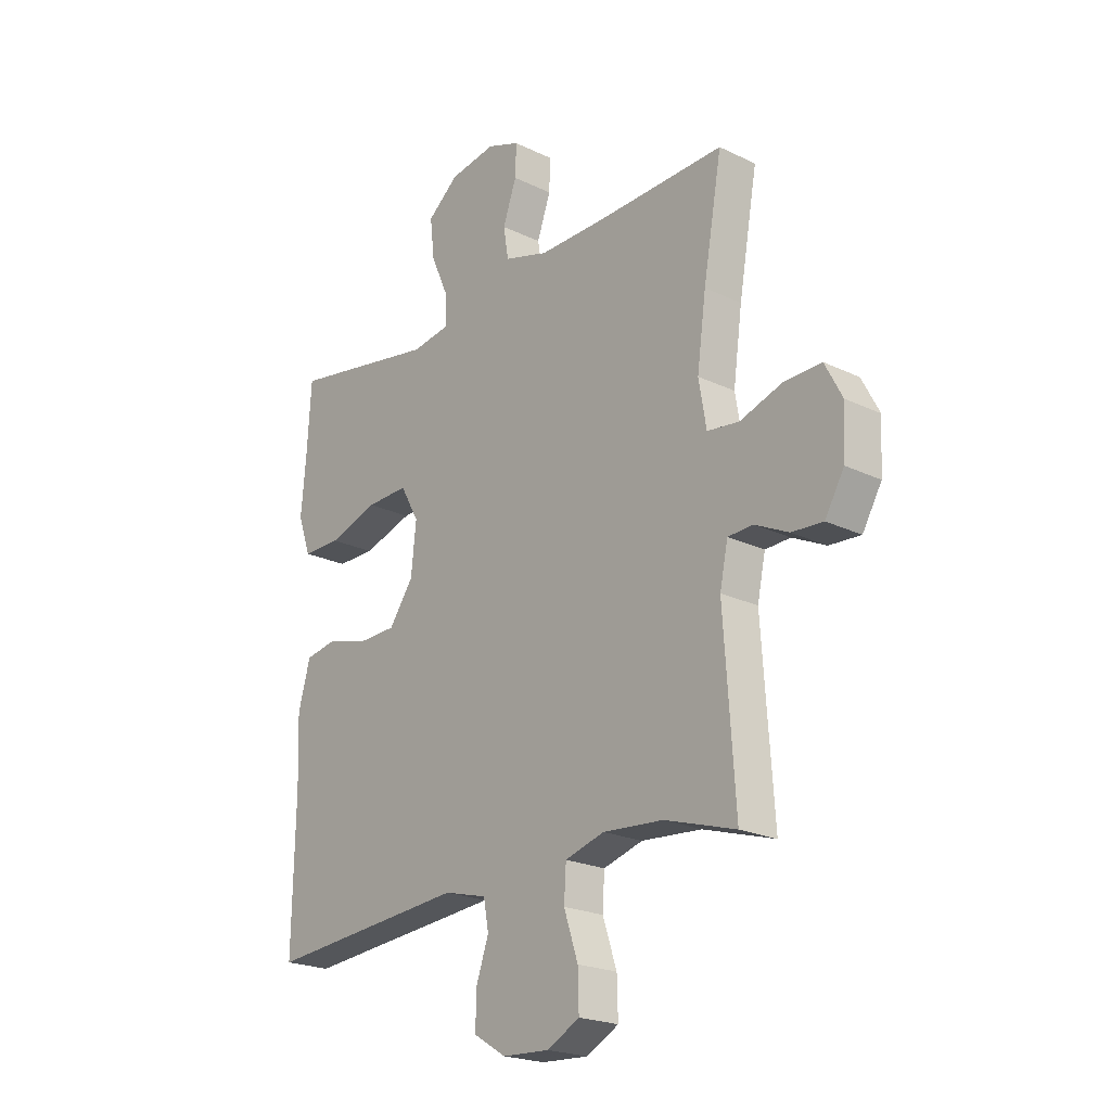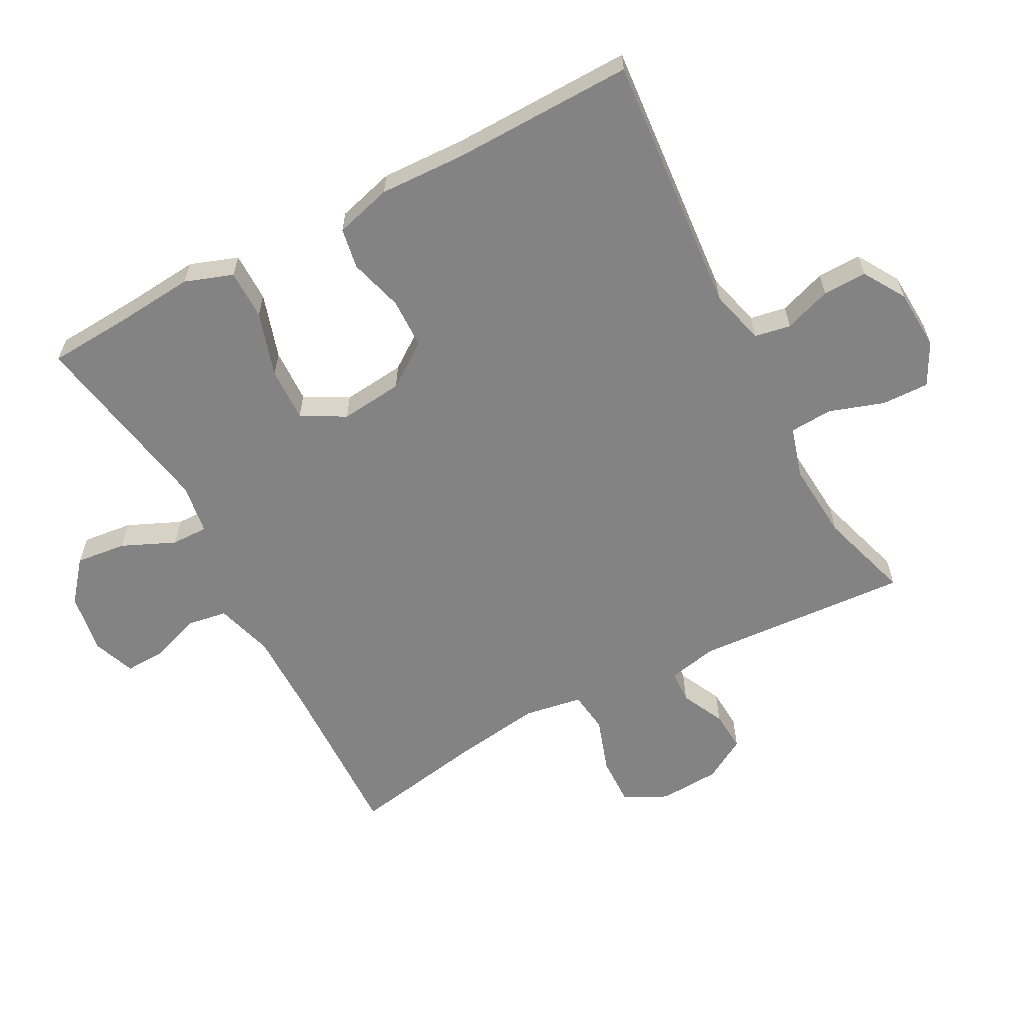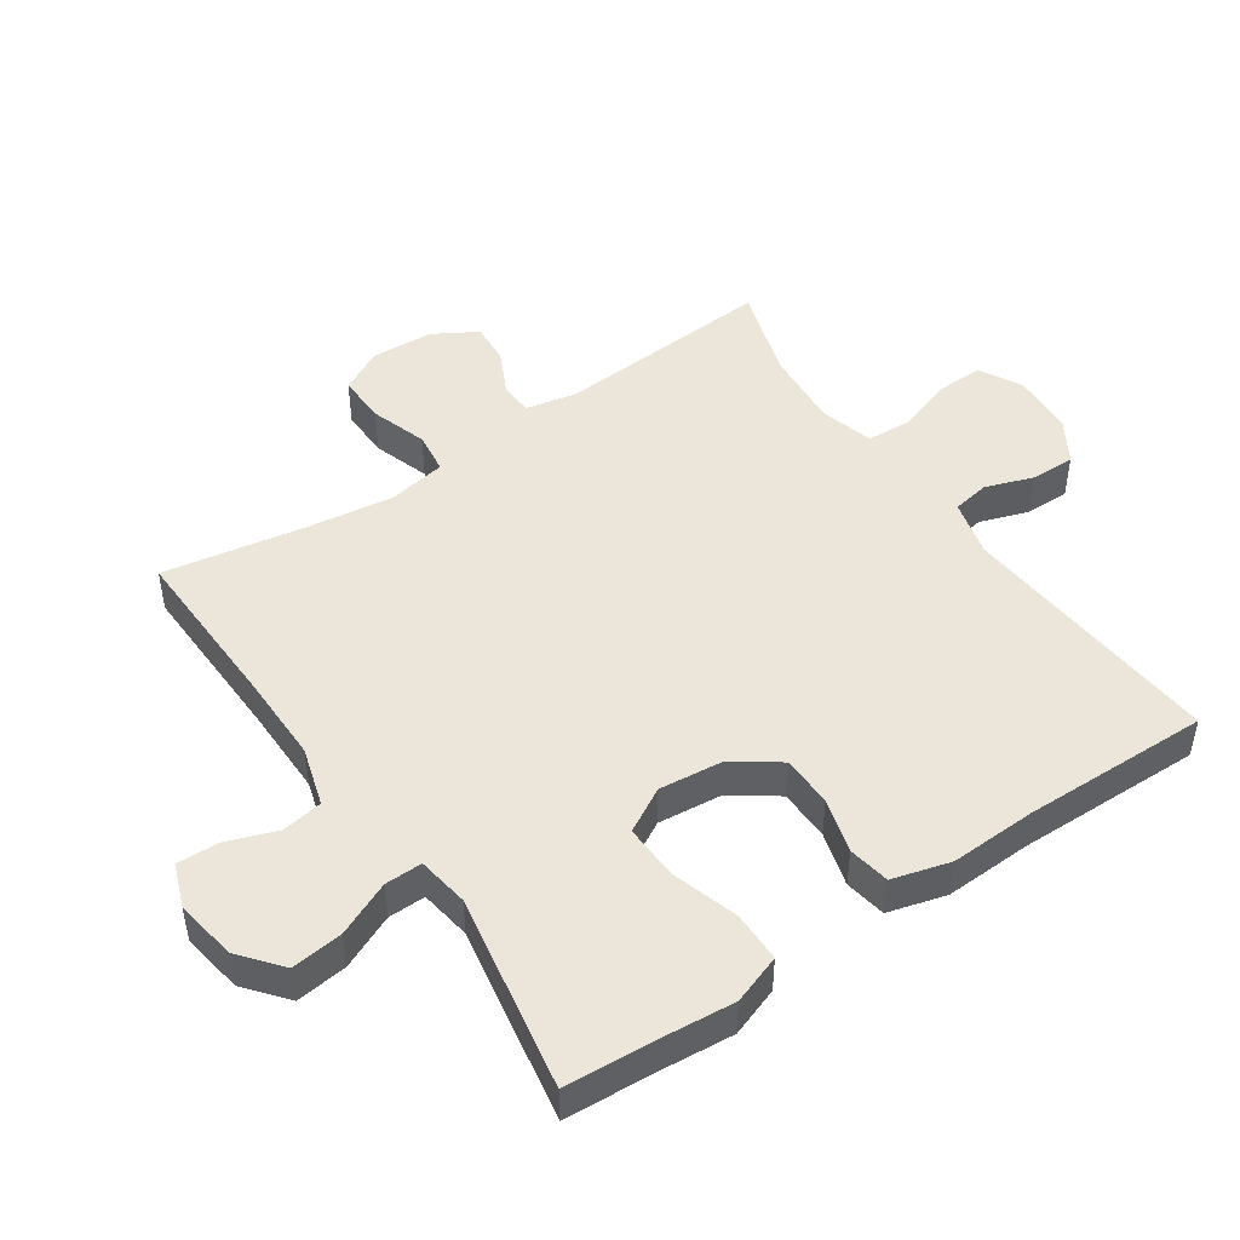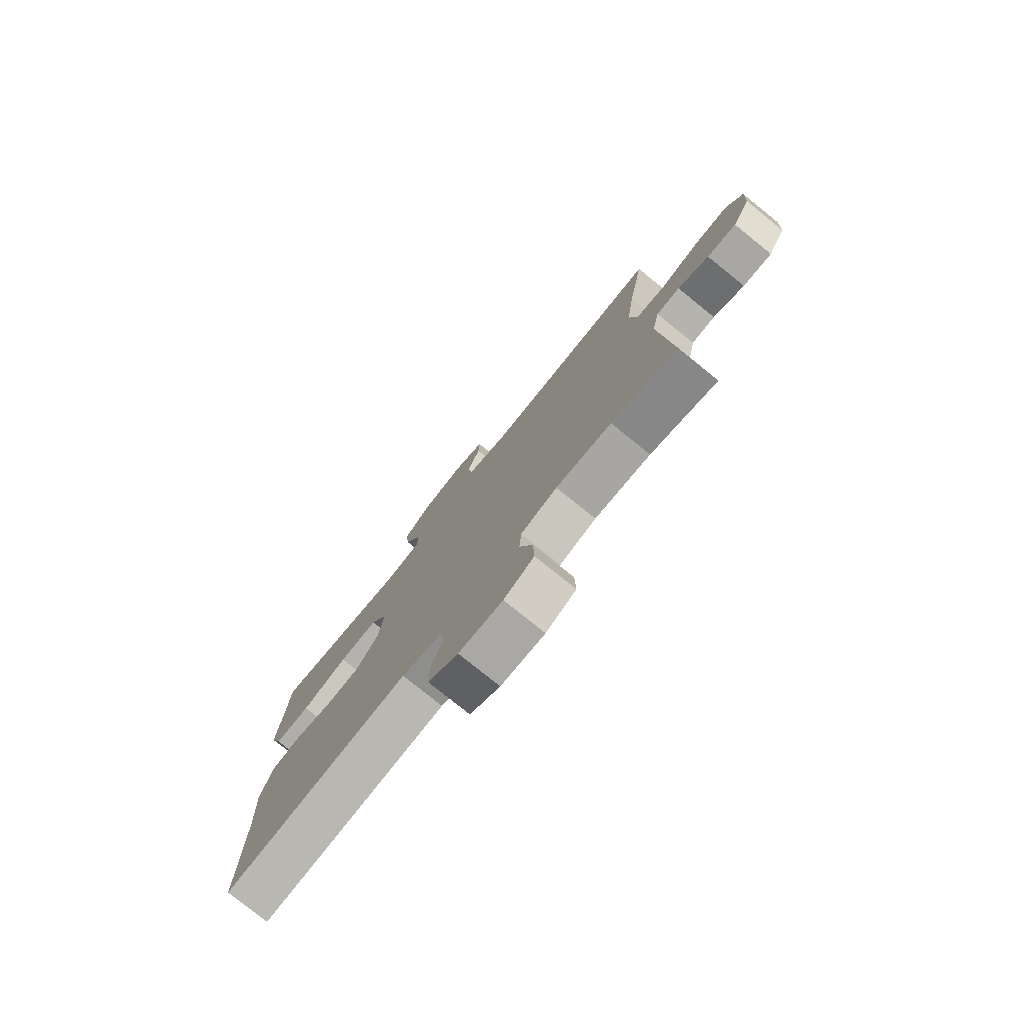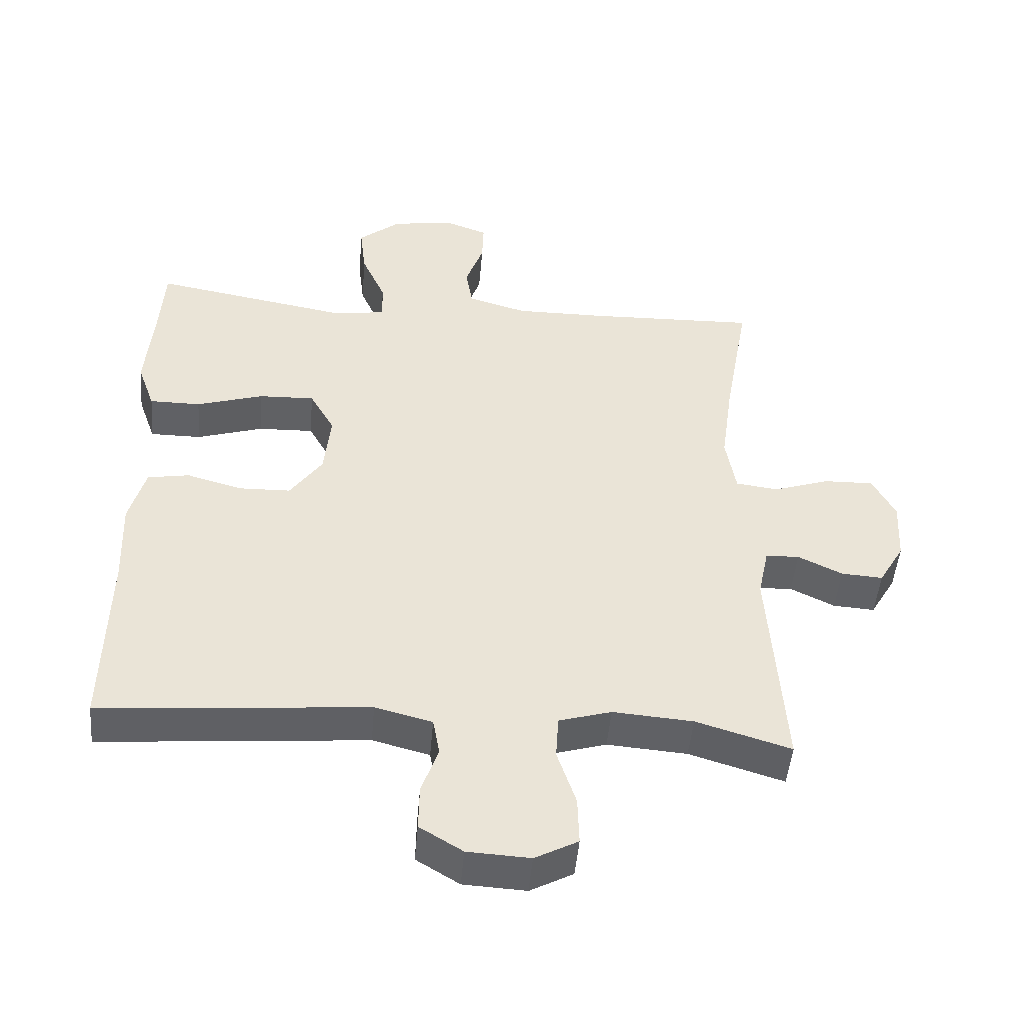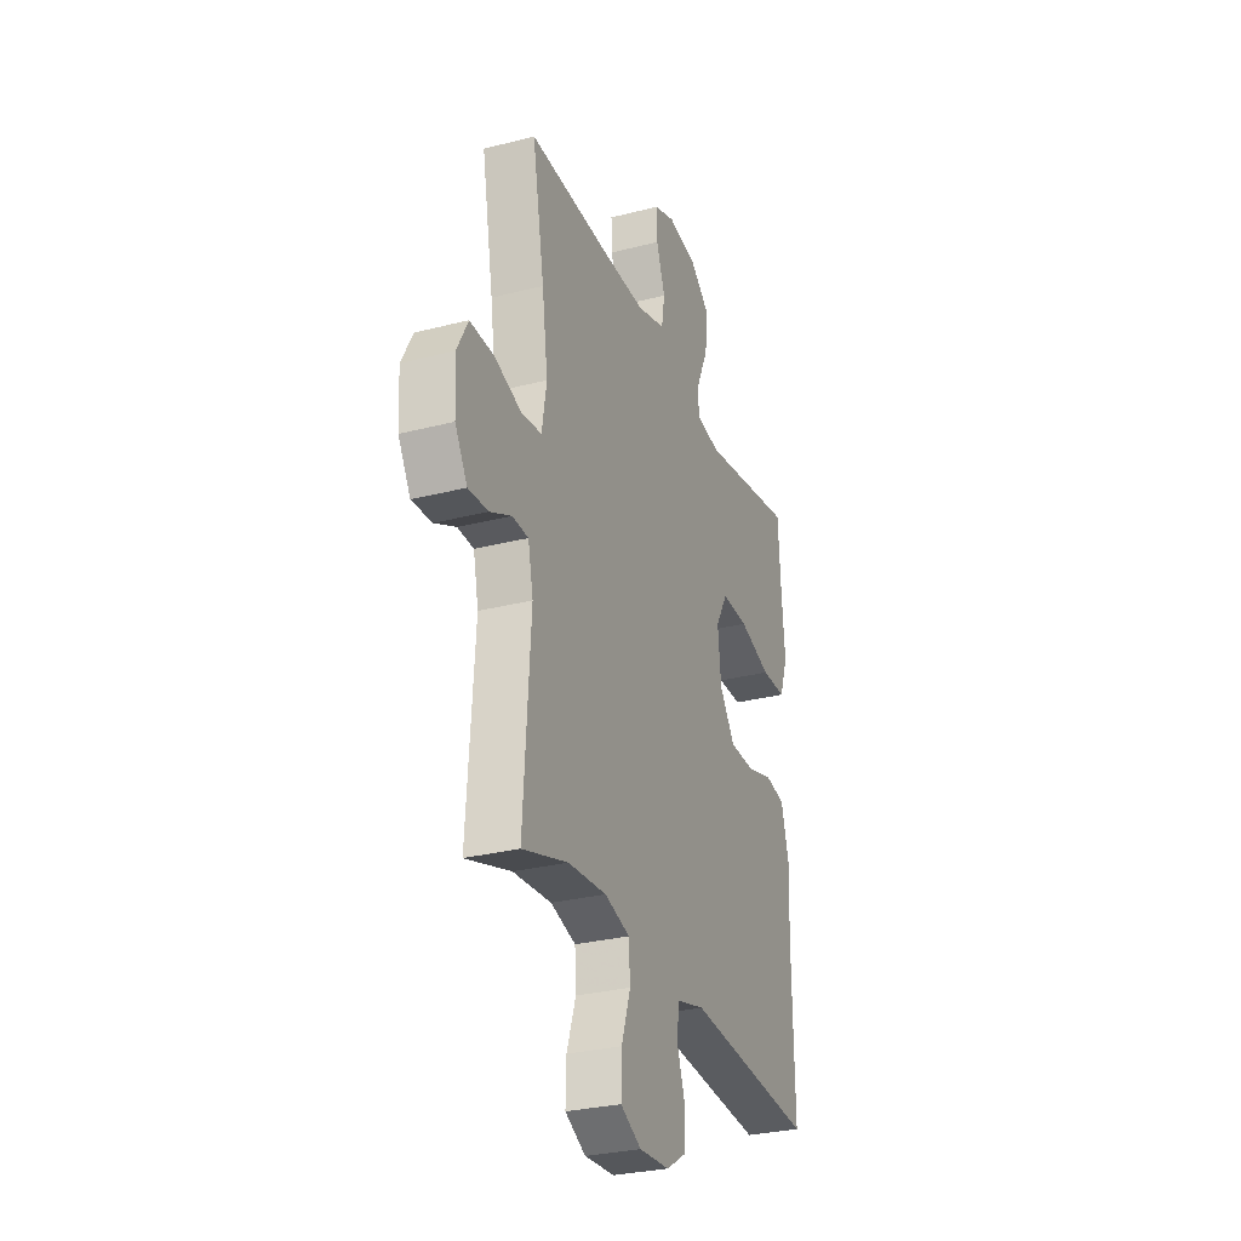
<metadata>
{"format":"obj","ext":"obj","renderer":"f3d","projection":"perspective","resolution":1024,"background":"white","views":[{"elev":-21.8,"azim":-130.3,"up":"+Z"},{"elev":-61.1,"azim":118.1,"up":"+Y"},{"elev":47.7,"azim":55.8,"up":"+Y"},{"elev":-77.9,"azim":-128.9,"up":"+Z"},{"elev":-47.9,"azim":175.1,"up":"+Z"},{"elev":-29.3,"azim":-69.1,"up":"+Z"}]}
</metadata>
<code>
v 0.5 0.07 -0.5
v 0.102 0.07 -0.466
v 0.017 0.07 -0.488
v 0.007 0.07 -0.543
v 0.032 0.07 -0.615
v 0.033 0.07 -0.682
v -0.031 0.07 -0.721
v -0.124 0.07 -0.726
v -0.188 0.07 -0.692
v -0.186 0.07 -0.62
v -0.158 0.07 -0.536
v -0.162 0.07 -0.471
v -0.24 0.07 -0.448
v -0.359 0.07 -0.457
v -0.5 0.07 -0.5
v -0.478 0.07 -0.172
v -0.494 0.07 -0.096
v -0.544 0.07 -0.094
v -0.61 0.07 -0.126
v -0.672 0.07 -0.13
v -0.71 0.07 -0.065
v -0.715 0.07 0.028
v -0.681 0.07 0.093
v -0.607 0.07 0.091
v -0.523 0.07 0.063
v -0.46 0.07 0.071
v -0.445 0.07 0.159
v -0.463 0.07 0.29
v -0.5 0.07 0.5
v -0.246 0.07 0.492
v -0.113 0.07 0.491
v -0.025 0.07 0.517
v -0.015 0.07 0.578
v -0.042 0.07 0.654
v -0.044 0.07 0.716
v 0.021 0.07 0.74
v 0.113 0.07 0.725
v 0.175 0.07 0.674
v 0.166 0.07 0.597
v 0.13 0.07 0.516
v 0.129 0.07 0.46
v 0.206 0.07 0.448
v 0.5 0.07 0.5
v 0.508 0.07 0.369
v 0.518 0.07 0.254
v 0.492 0.07 0.181
v 0.416 0.07 0.181
v 0.317 0.07 0.212
v 0.234 0.07 0.215
v 0.197 0.07 0.149
v 0.207 0.07 0.053
v 0.255 0.07 -0.015
v 0.332 0.07 -0.017
v 0.414 0.07 0.006
v 0.476 0.07 -0.005
v 0.5 0.07 -0.092
v 0.495 0.07 -0.222
v 0.5 0 -0.5
v 0.102 0 -0.466
v 0.017 0 -0.488
v 0.007 0 -0.543
v 0.032 0 -0.615
v 0.033 0 -0.682
v -0.031 0 -0.721
v -0.124 0 -0.726
v -0.188 0 -0.692
v -0.186 0 -0.62
v -0.158 0 -0.536
v -0.162 0 -0.471
v -0.24 0 -0.448
v -0.359 0 -0.457
v -0.5 0 -0.5
v -0.478 0 -0.172
v -0.494 0 -0.096
v -0.544 0 -0.094
v -0.61 0 -0.126
v -0.672 0 -0.13
v -0.71 0 -0.065
v -0.715 0 0.028
v -0.681 0 0.093
v -0.607 0 0.091
v -0.523 0 0.063
v -0.46 0 0.071
v -0.445 0 0.159
v -0.463 0 0.29
v -0.5 0 0.5
v -0.246 0 0.492
v -0.113 0 0.491
v -0.025 0 0.517
v -0.015 0 0.578
v -0.042 0 0.654
v -0.044 0 0.716
v 0.021 0 0.74
v 0.113 0 0.725
v 0.175 0 0.674
v 0.166 0 0.597
v 0.13 0 0.516
v 0.129 0 0.46
v 0.206 0 0.448
v 0.5 0 0.5
v 0.508 0 0.369
v 0.518 0 0.254
v 0.492 0 0.181
v 0.416 0 0.181
v 0.317 0 0.212
v 0.234 0 0.215
v 0.197 0 0.149
v 0.207 0 0.053
v 0.255 0 -0.015
v 0.332 0 -0.017
v 0.414 0 0.006
v 0.476 0 -0.005
v 0.5 0 -0.092
v 0.495 0 -0.222
f 54 55 56 57
f 53 54 57 1
f 52 53 1 2
f 51 52 2 3
f 50 51 3
f 45 46 47 48
f 44 45 48 49
f 42 43 44 49
f 41 42 49 50
f 37 38 39 40
f 37 40 41
f 36 37 41
f 33 34 35 36
f 32 33 36 41
f 31 32 41 50
f 28 29 30
f 27 28 30 31
f 26 27 31 50
f 22 23 24 25
f 18 19 20 21
f 17 18 21 22
f 14 15 16
f 13 14 16 17
f 12 13 17
f 8 9 10 11
f 8 11 12
f 7 8 12
f 4 5 6 7
f 3 4 7 12
f 50 3 12 17
f 25 26 50
f 17 22 25 50
f 114 113 112 111
f 58 114 111 110
f 59 58 110 109
f 60 59 109 108
f 60 108 107
f 105 104 103 102
f 106 105 102 101
f 106 101 100 99
f 107 106 99 98
f 97 96 95 94
f 98 97 94
f 98 94 93
f 93 92 91 90
f 98 93 90 89
f 107 98 89 88
f 87 86 85
f 88 87 85 84
f 107 88 84 83
f 82 81 80 79
f 78 77 76 75
f 79 78 75 74
f 73 72 71
f 74 73 71 70
f 74 70 69
f 68 67 66 65
f 69 68 65
f 69 65 64
f 64 63 62 61
f 69 64 61 60
f 74 69 60 107
f 107 83 82
f 107 82 79 74
f 1 58 59 2
f 2 59 60 3
f 3 60 61 4
f 4 61 62 5
f 5 62 63 6
f 6 63 64 7
f 7 64 65 8
f 8 65 66 9
f 9 66 67 10
f 10 67 68 11
f 11 68 69 12
f 12 69 70 13
f 13 70 71 14
f 14 71 72 15
f 15 72 73 16
f 16 73 74 17
f 17 74 75 18
f 18 75 76 19
f 19 76 77 20
f 20 77 78 21
f 21 78 79 22
f 22 79 80 23
f 23 80 81 24
f 24 81 82 25
f 25 82 83 26
f 26 83 84 27
f 27 84 85 28
f 28 85 86 29
f 29 86 87 30
f 30 87 88 31
f 31 88 89 32
f 32 89 90 33
f 33 90 91 34
f 34 91 92 35
f 35 92 93 36
f 36 93 94 37
f 37 94 95 38
f 38 95 96 39
f 39 96 97 40
f 40 97 98 41
f 41 98 99 42
f 42 99 100 43
f 43 100 101 44
f 44 101 102 45
f 45 102 103 46
f 46 103 104 47
f 47 104 105 48
f 48 105 106 49
f 49 106 107 50
f 50 107 108 51
f 51 108 109 52
f 52 109 110 53
f 53 110 111 54
f 54 111 112 55
f 55 112 113 56
f 56 113 114 57
f 57 114 58 1

</code>
